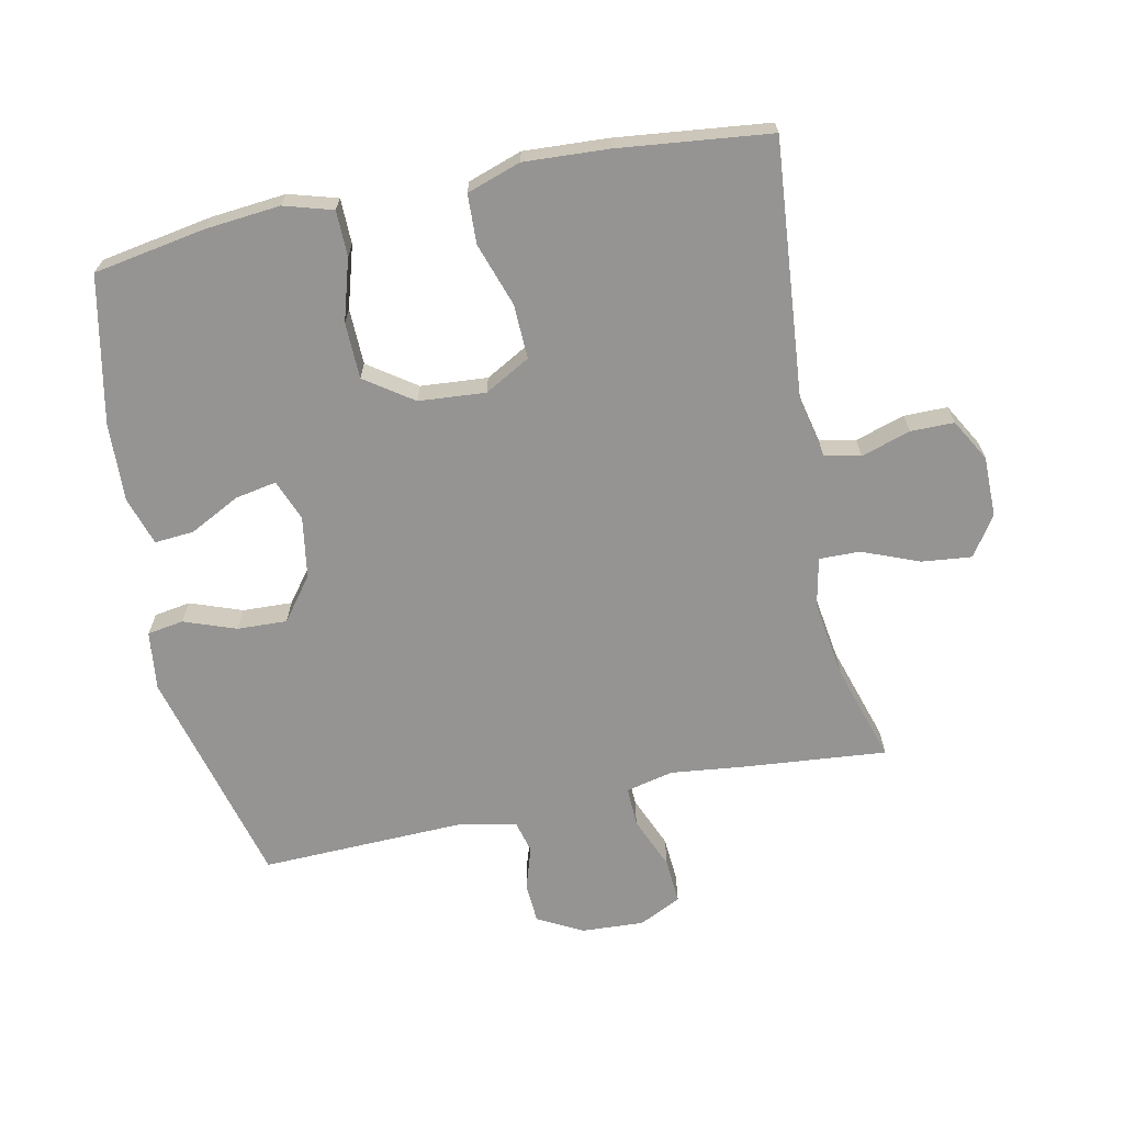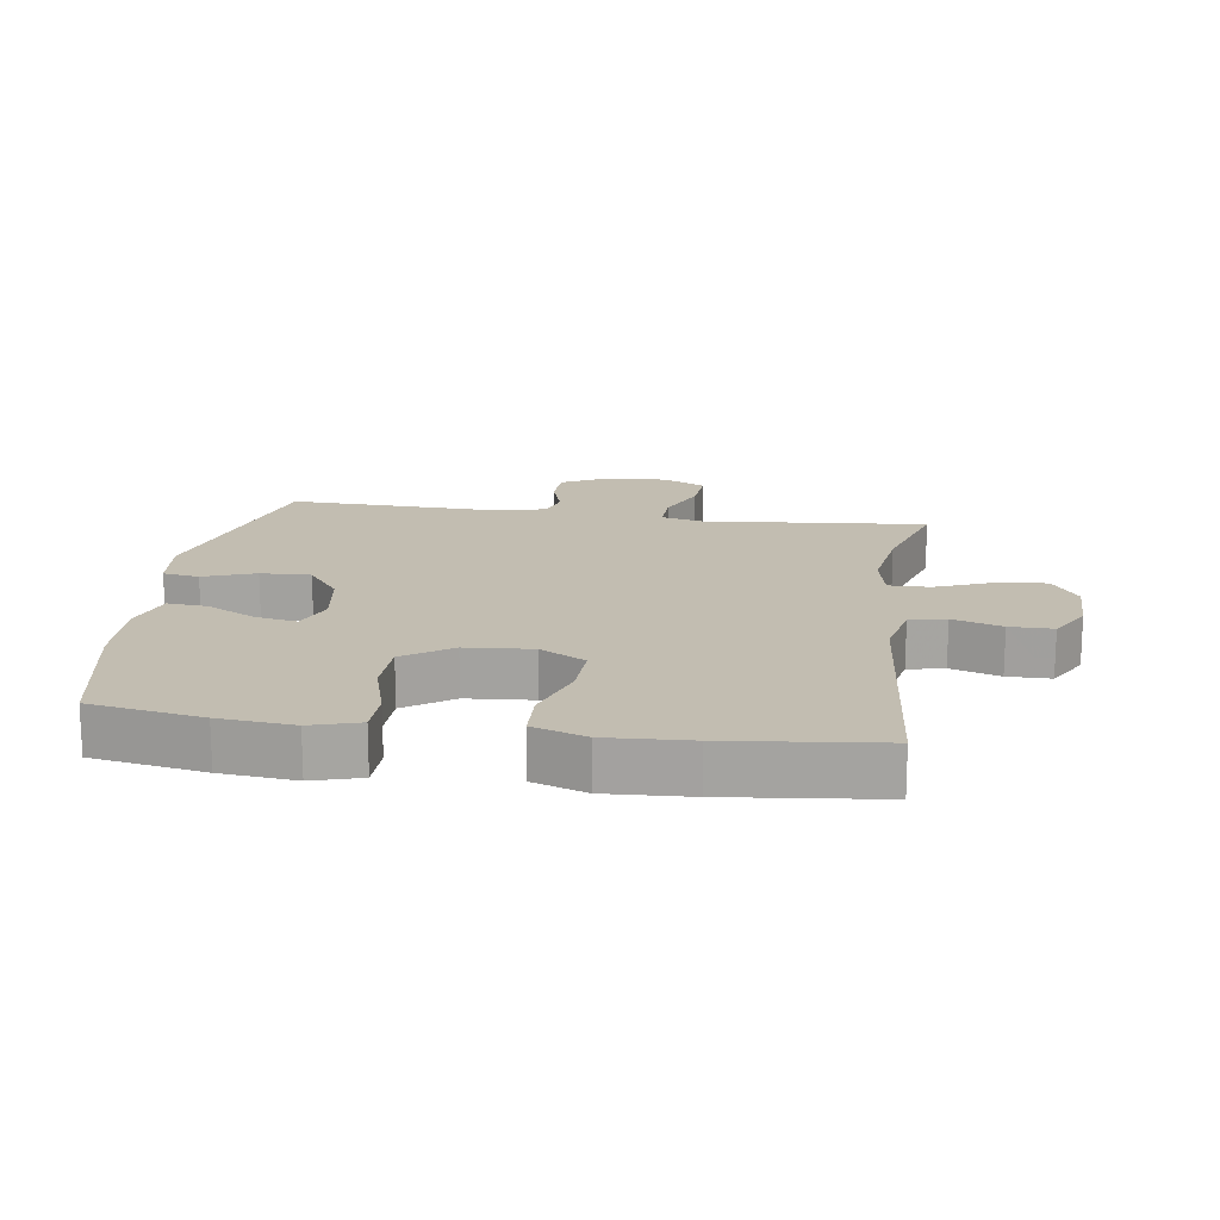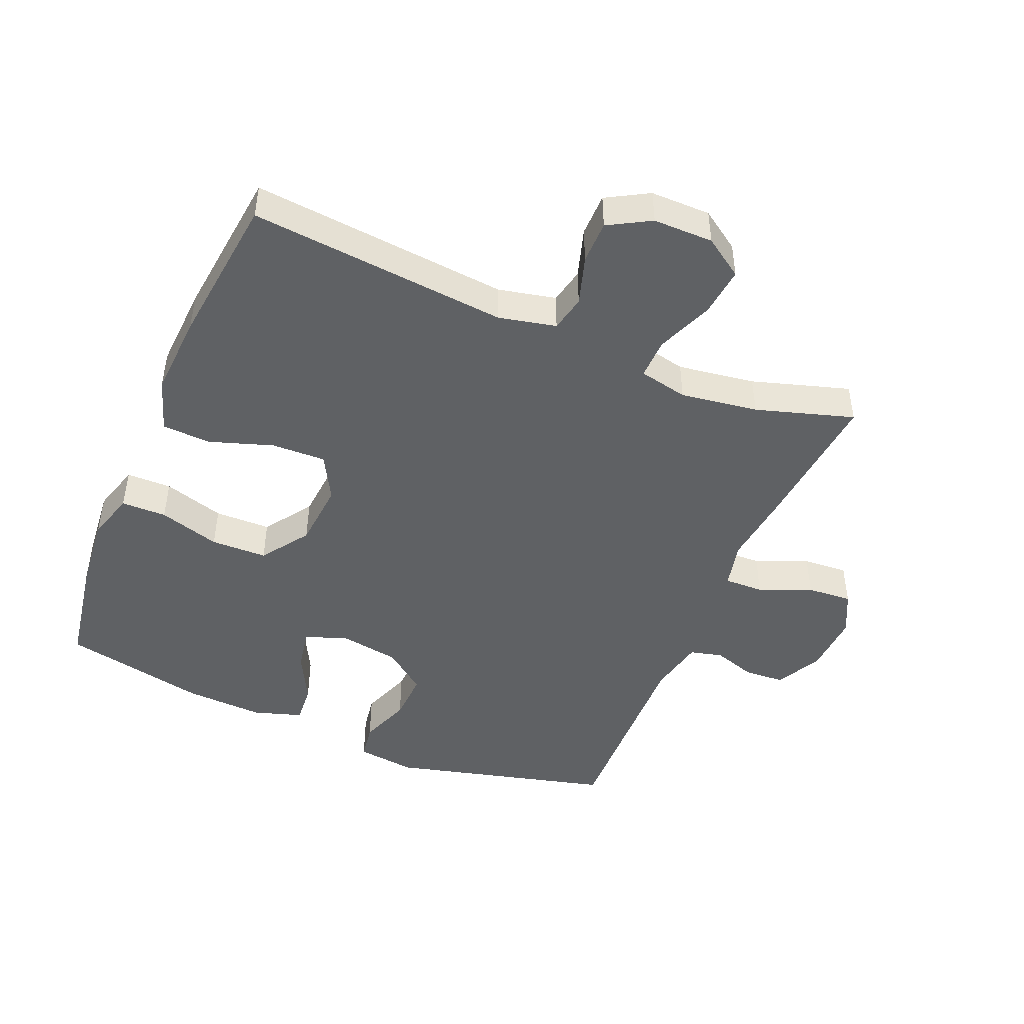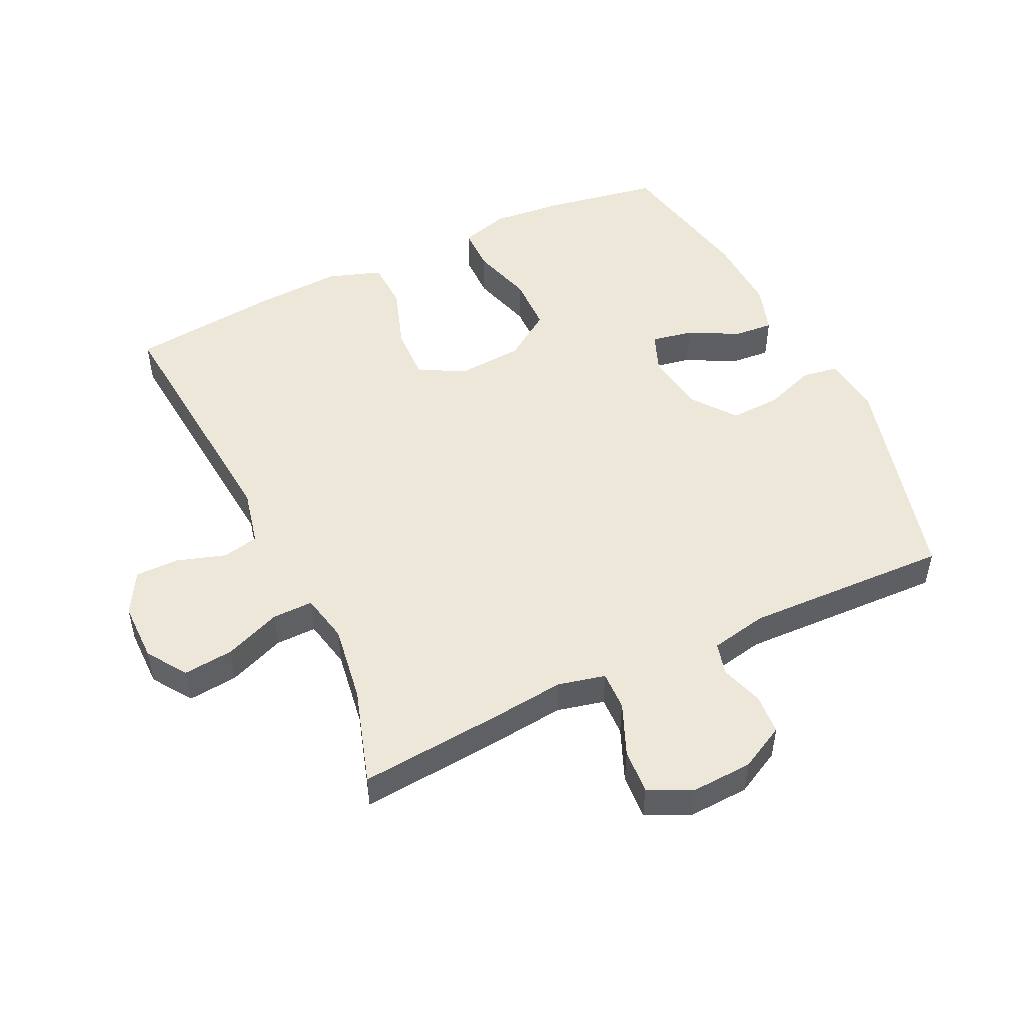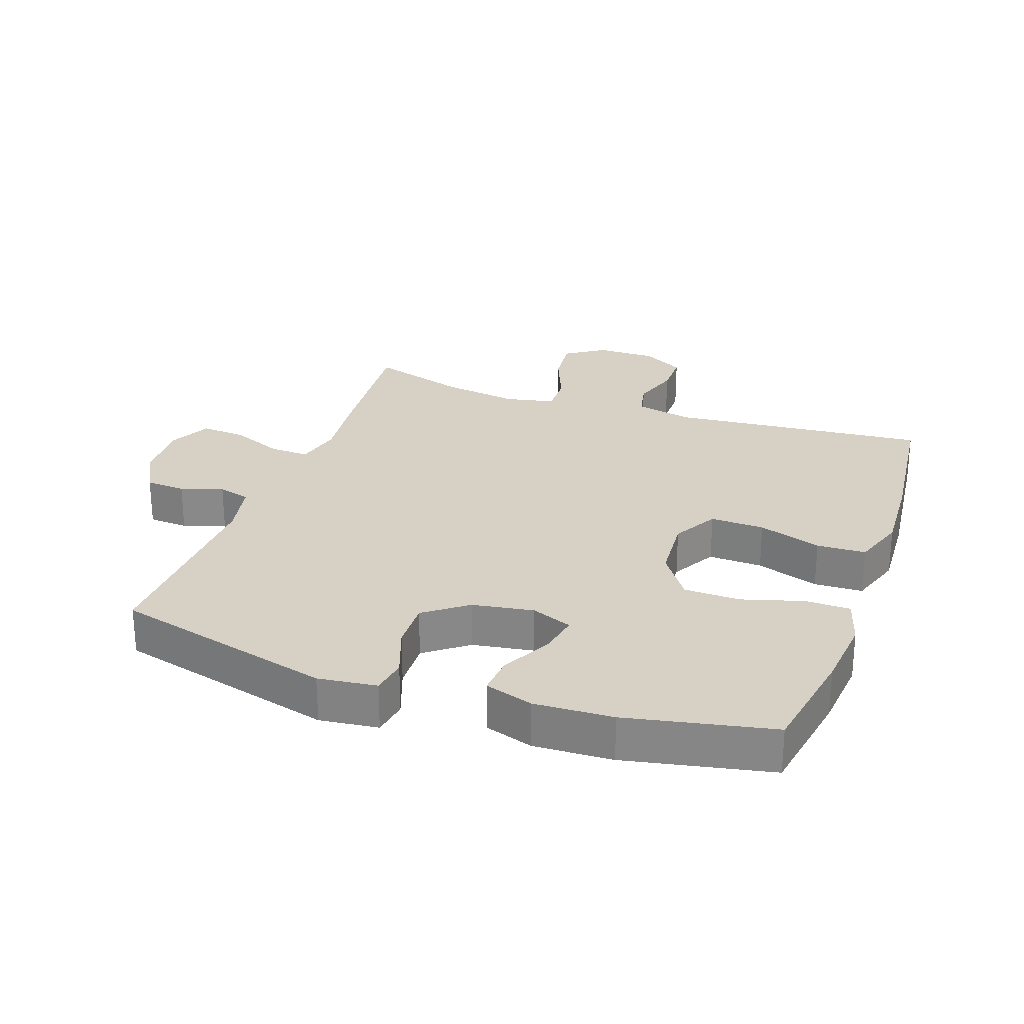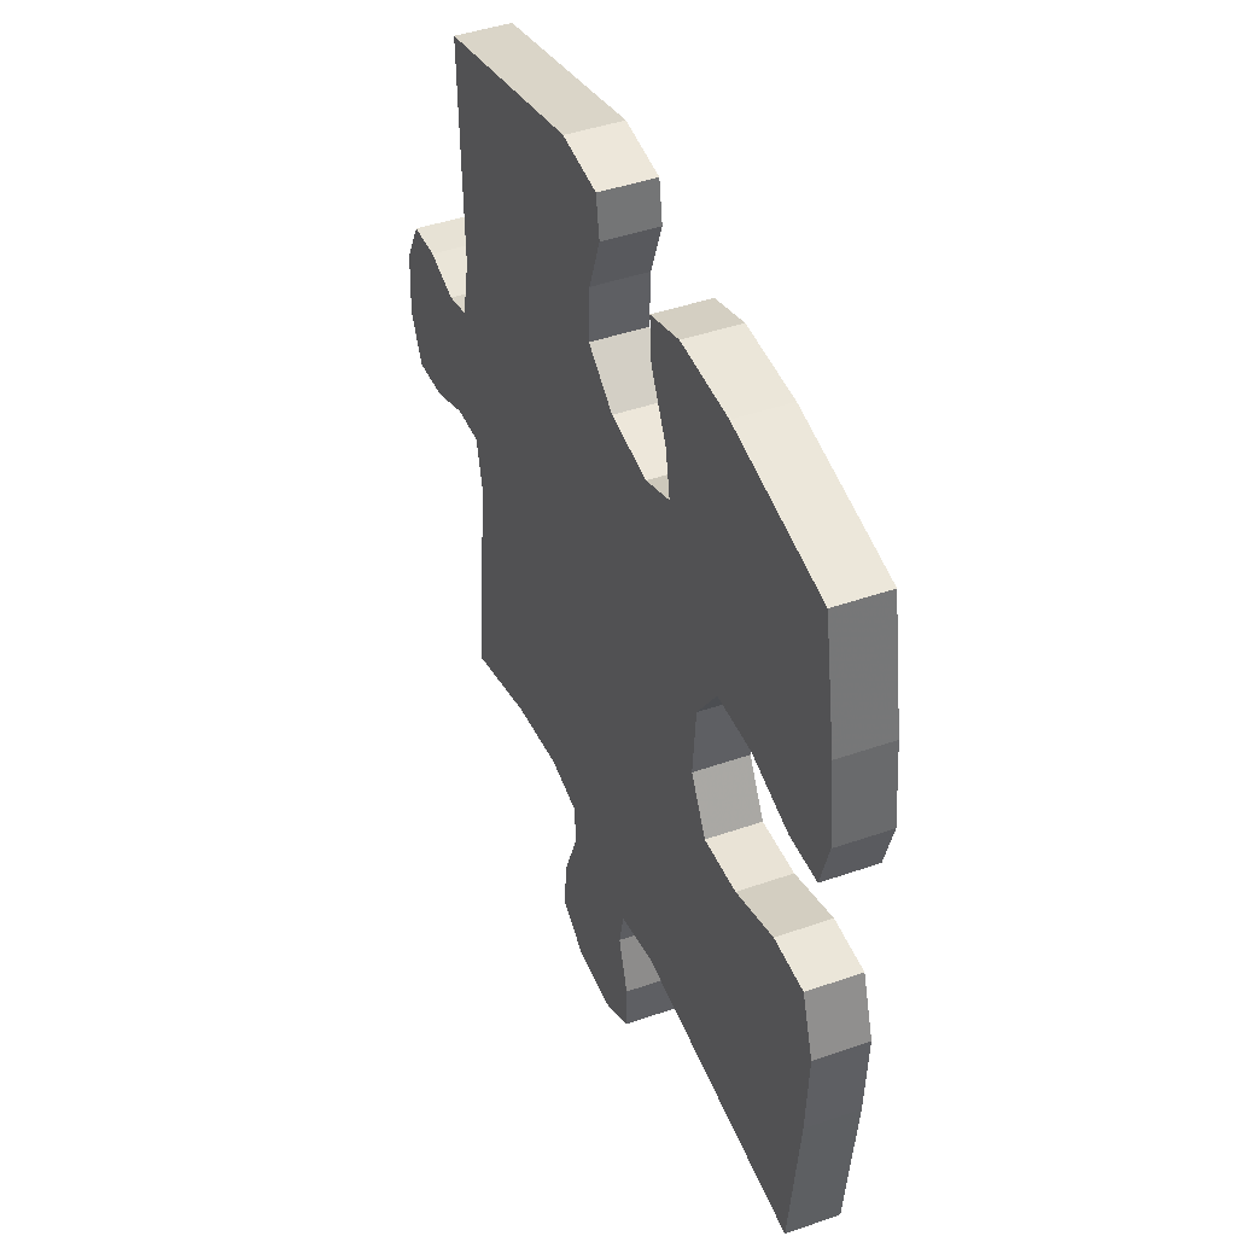
<metadata>
{"format":"obj","ext":"obj","renderer":"f3d","projection":"perspective","resolution":1024,"background":"white","views":[{"elev":-67.2,"azim":101.7,"up":"+Y"},{"elev":16.8,"azim":98.2,"up":"+Y"},{"elev":-46.5,"azim":157.0,"up":"+Y"},{"elev":49.9,"azim":-115.5,"up":"+Y"},{"elev":26.7,"azim":19.4,"up":"+Y"},{"elev":44.5,"azim":67.9,"up":"+Z"}]}
</metadata>
<code>
v 0.5 0.07 0.5
v 0.53 0.07 0.327
v 0.541 0.07 0.212
v 0.519 0.07 0.137
v 0.449 0.07 0.136
v 0.354 0.07 0.164
v 0.267 0.07 0.162
v 0.216 0.07 0.088
v 0.208 0.07 -0.015
v 0.247 0.07 -0.085
v 0.331 0.07 -0.082
v 0.429 0.07 -0.049
v 0.505 0.07 -0.052
v 0.533 0.07 -0.135
v 0.526 0.07 -0.264
v 0.5 0.07 -0.5
v 0.099 0.07 -0.464
v 0.01 0.07 -0.484
v -0.002 0.07 -0.54
v 0.022 0.07 -0.616
v 0.022 0.07 -0.683
v -0.043 0.07 -0.72
v -0.136 0.07 -0.72
v -0.197 0.07 -0.679
v -0.189 0.07 -0.602
v -0.154 0.07 -0.514
v -0.153 0.07 -0.451
v -0.229 0.07 -0.435
v -0.349 0.07 -0.453
v -0.5 0.07 -0.5
v -0.48 0.07 -0.279
v -0.467 0.07 -0.164
v -0.484 0.07 -0.091
v -0.545 0.07 -0.093
v -0.626 0.07 -0.127
v -0.696 0.07 -0.132
v -0.728 0.07 -0.067
v -0.723 0.07 0.029
v -0.686 0.07 0.099
v -0.624 0.07 0.103
v -0.558 0.07 0.082
v -0.508 0.07 0.095
v -0.49 0.07 0.183
v -0.5 0.07 0.5
v -0.158 0.07 0.589
v -0.067 0.07 0.578
v -0.058 0.07 0.522
v -0.087 0.07 0.442
v -0.09 0.07 0.365
v -0.024 0.07 0.315
v 0.071 0.07 0.3
v 0.134 0.07 0.325
v 0.122 0.07 0.389
v 0.082 0.07 0.466
v 0.077 0.07 0.527
v 0.152 0.07 0.551
v 0.274 0.07 0.546
v 0.5 0 0.5
v 0.53 0 0.327
v 0.541 0 0.212
v 0.519 0 0.137
v 0.449 0 0.136
v 0.354 0 0.164
v 0.267 0 0.162
v 0.216 0 0.088
v 0.208 0 -0.015
v 0.247 0 -0.085
v 0.331 0 -0.082
v 0.429 0 -0.049
v 0.505 0 -0.052
v 0.533 0 -0.135
v 0.526 0 -0.264
v 0.5 0 -0.5
v 0.099 0 -0.464
v 0.01 0 -0.484
v -0.002 0 -0.54
v 0.022 0 -0.616
v 0.022 0 -0.683
v -0.043 0 -0.72
v -0.136 0 -0.72
v -0.197 0 -0.679
v -0.189 0 -0.602
v -0.154 0 -0.514
v -0.153 0 -0.451
v -0.229 0 -0.435
v -0.349 0 -0.453
v -0.5 0 -0.5
v -0.48 0 -0.279
v -0.467 0 -0.164
v -0.484 0 -0.091
v -0.545 0 -0.093
v -0.626 0 -0.127
v -0.696 0 -0.132
v -0.728 0 -0.067
v -0.723 0 0.029
v -0.686 0 0.099
v -0.624 0 0.103
v -0.558 0 0.082
v -0.508 0 0.095
v -0.49 0 0.183
v -0.5 0 0.5
v -0.158 0 0.589
v -0.067 0 0.578
v -0.058 0 0.522
v -0.087 0 0.442
v -0.09 0 0.365
v -0.024 0 0.315
v 0.071 0 0.3
v 0.134 0 0.325
v 0.122 0 0.389
v 0.082 0 0.466
v 0.077 0 0.527
v 0.152 0 0.551
v 0.274 0 0.546
f 53 54 55 56
f 52 53 56 57
f 45 46 47 48
f 43 44 45 48
f 42 43 48 49
f 38 39 40 41
f 38 41 42
f 37 38 42
f 34 35 36 37
f 33 34 37 42
f 32 33 42 49
f 29 30 31 32
f 28 29 32 49
f 23 24 25 26
f 23 26 27
f 22 23 27
f 19 20 21 22
f 18 19 22 27
f 17 18 27 28
f 15 16 17
f 11 12 13 14
f 10 11 14 15
f 3 4 5 6
f 3 6 7
f 2 3 7
f 52 57 1 2
f 51 52 2 7
f 50 51 7 8
f 49 50 8 9
f 28 49 9 10
f 10 15 17 28
f 113 112 111 110
f 114 113 110 109
f 105 104 103 102
f 105 102 101 100
f 106 105 100 99
f 98 97 96 95
f 99 98 95
f 99 95 94
f 94 93 92 91
f 99 94 91 90
f 106 99 90 89
f 89 88 87 86
f 106 89 86 85
f 83 82 81 80
f 84 83 80
f 84 80 79
f 79 78 77 76
f 84 79 76 75
f 85 84 75 74
f 74 73 72
f 71 70 69 68
f 72 71 68 67
f 63 62 61 60
f 64 63 60
f 64 60 59
f 59 58 114 109
f 64 59 109 108
f 65 64 108 107
f 66 65 107 106
f 67 66 106 85
f 85 74 72 67
f 1 58 59 2
f 2 59 60 3
f 3 60 61 4
f 4 61 62 5
f 5 62 63 6
f 6 63 64 7
f 7 64 65 8
f 8 65 66 9
f 9 66 67 10
f 10 67 68 11
f 11 68 69 12
f 12 69 70 13
f 13 70 71 14
f 14 71 72 15
f 15 72 73 16
f 16 73 74 17
f 17 74 75 18
f 18 75 76 19
f 19 76 77 20
f 20 77 78 21
f 21 78 79 22
f 22 79 80 23
f 23 80 81 24
f 24 81 82 25
f 25 82 83 26
f 26 83 84 27
f 27 84 85 28
f 28 85 86 29
f 29 86 87 30
f 30 87 88 31
f 31 88 89 32
f 32 89 90 33
f 33 90 91 34
f 34 91 92 35
f 35 92 93 36
f 36 93 94 37
f 37 94 95 38
f 38 95 96 39
f 39 96 97 40
f 40 97 98 41
f 41 98 99 42
f 42 99 100 43
f 43 100 101 44
f 44 101 102 45
f 45 102 103 46
f 46 103 104 47
f 47 104 105 48
f 48 105 106 49
f 49 106 107 50
f 50 107 108 51
f 51 108 109 52
f 52 109 110 53
f 53 110 111 54
f 54 111 112 55
f 55 112 113 56
f 56 113 114 57
f 57 114 58 1

</code>
